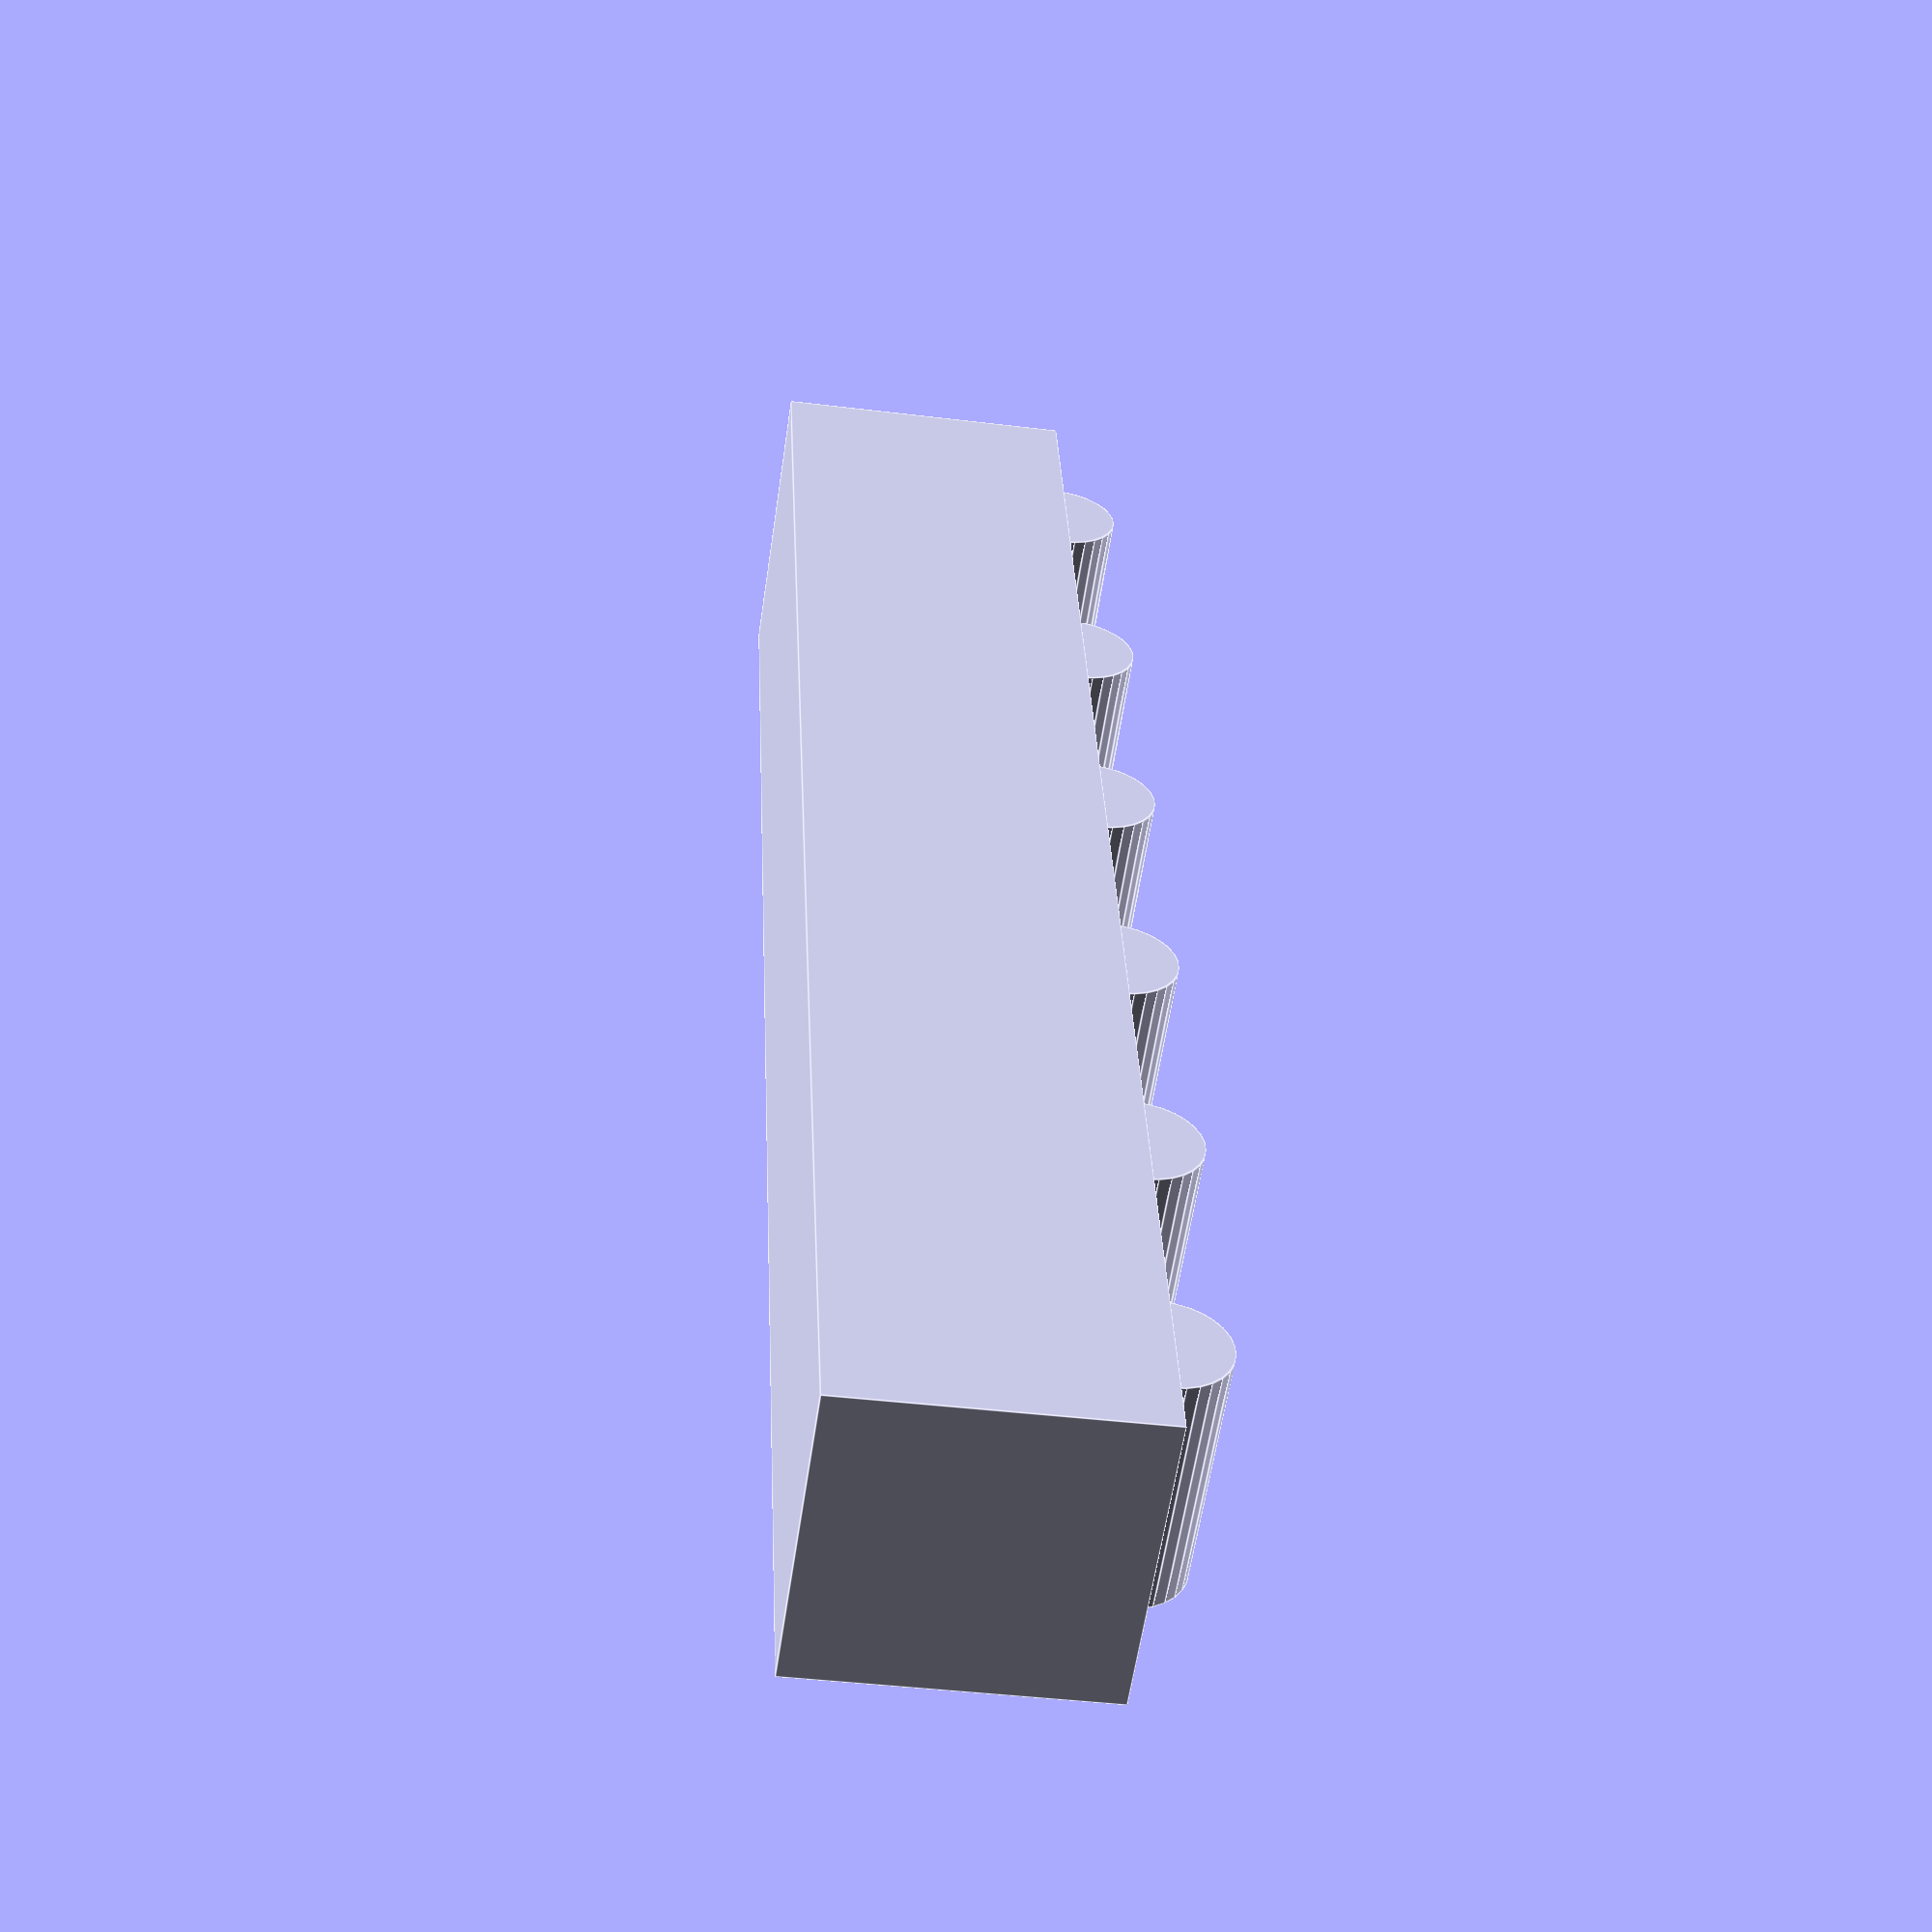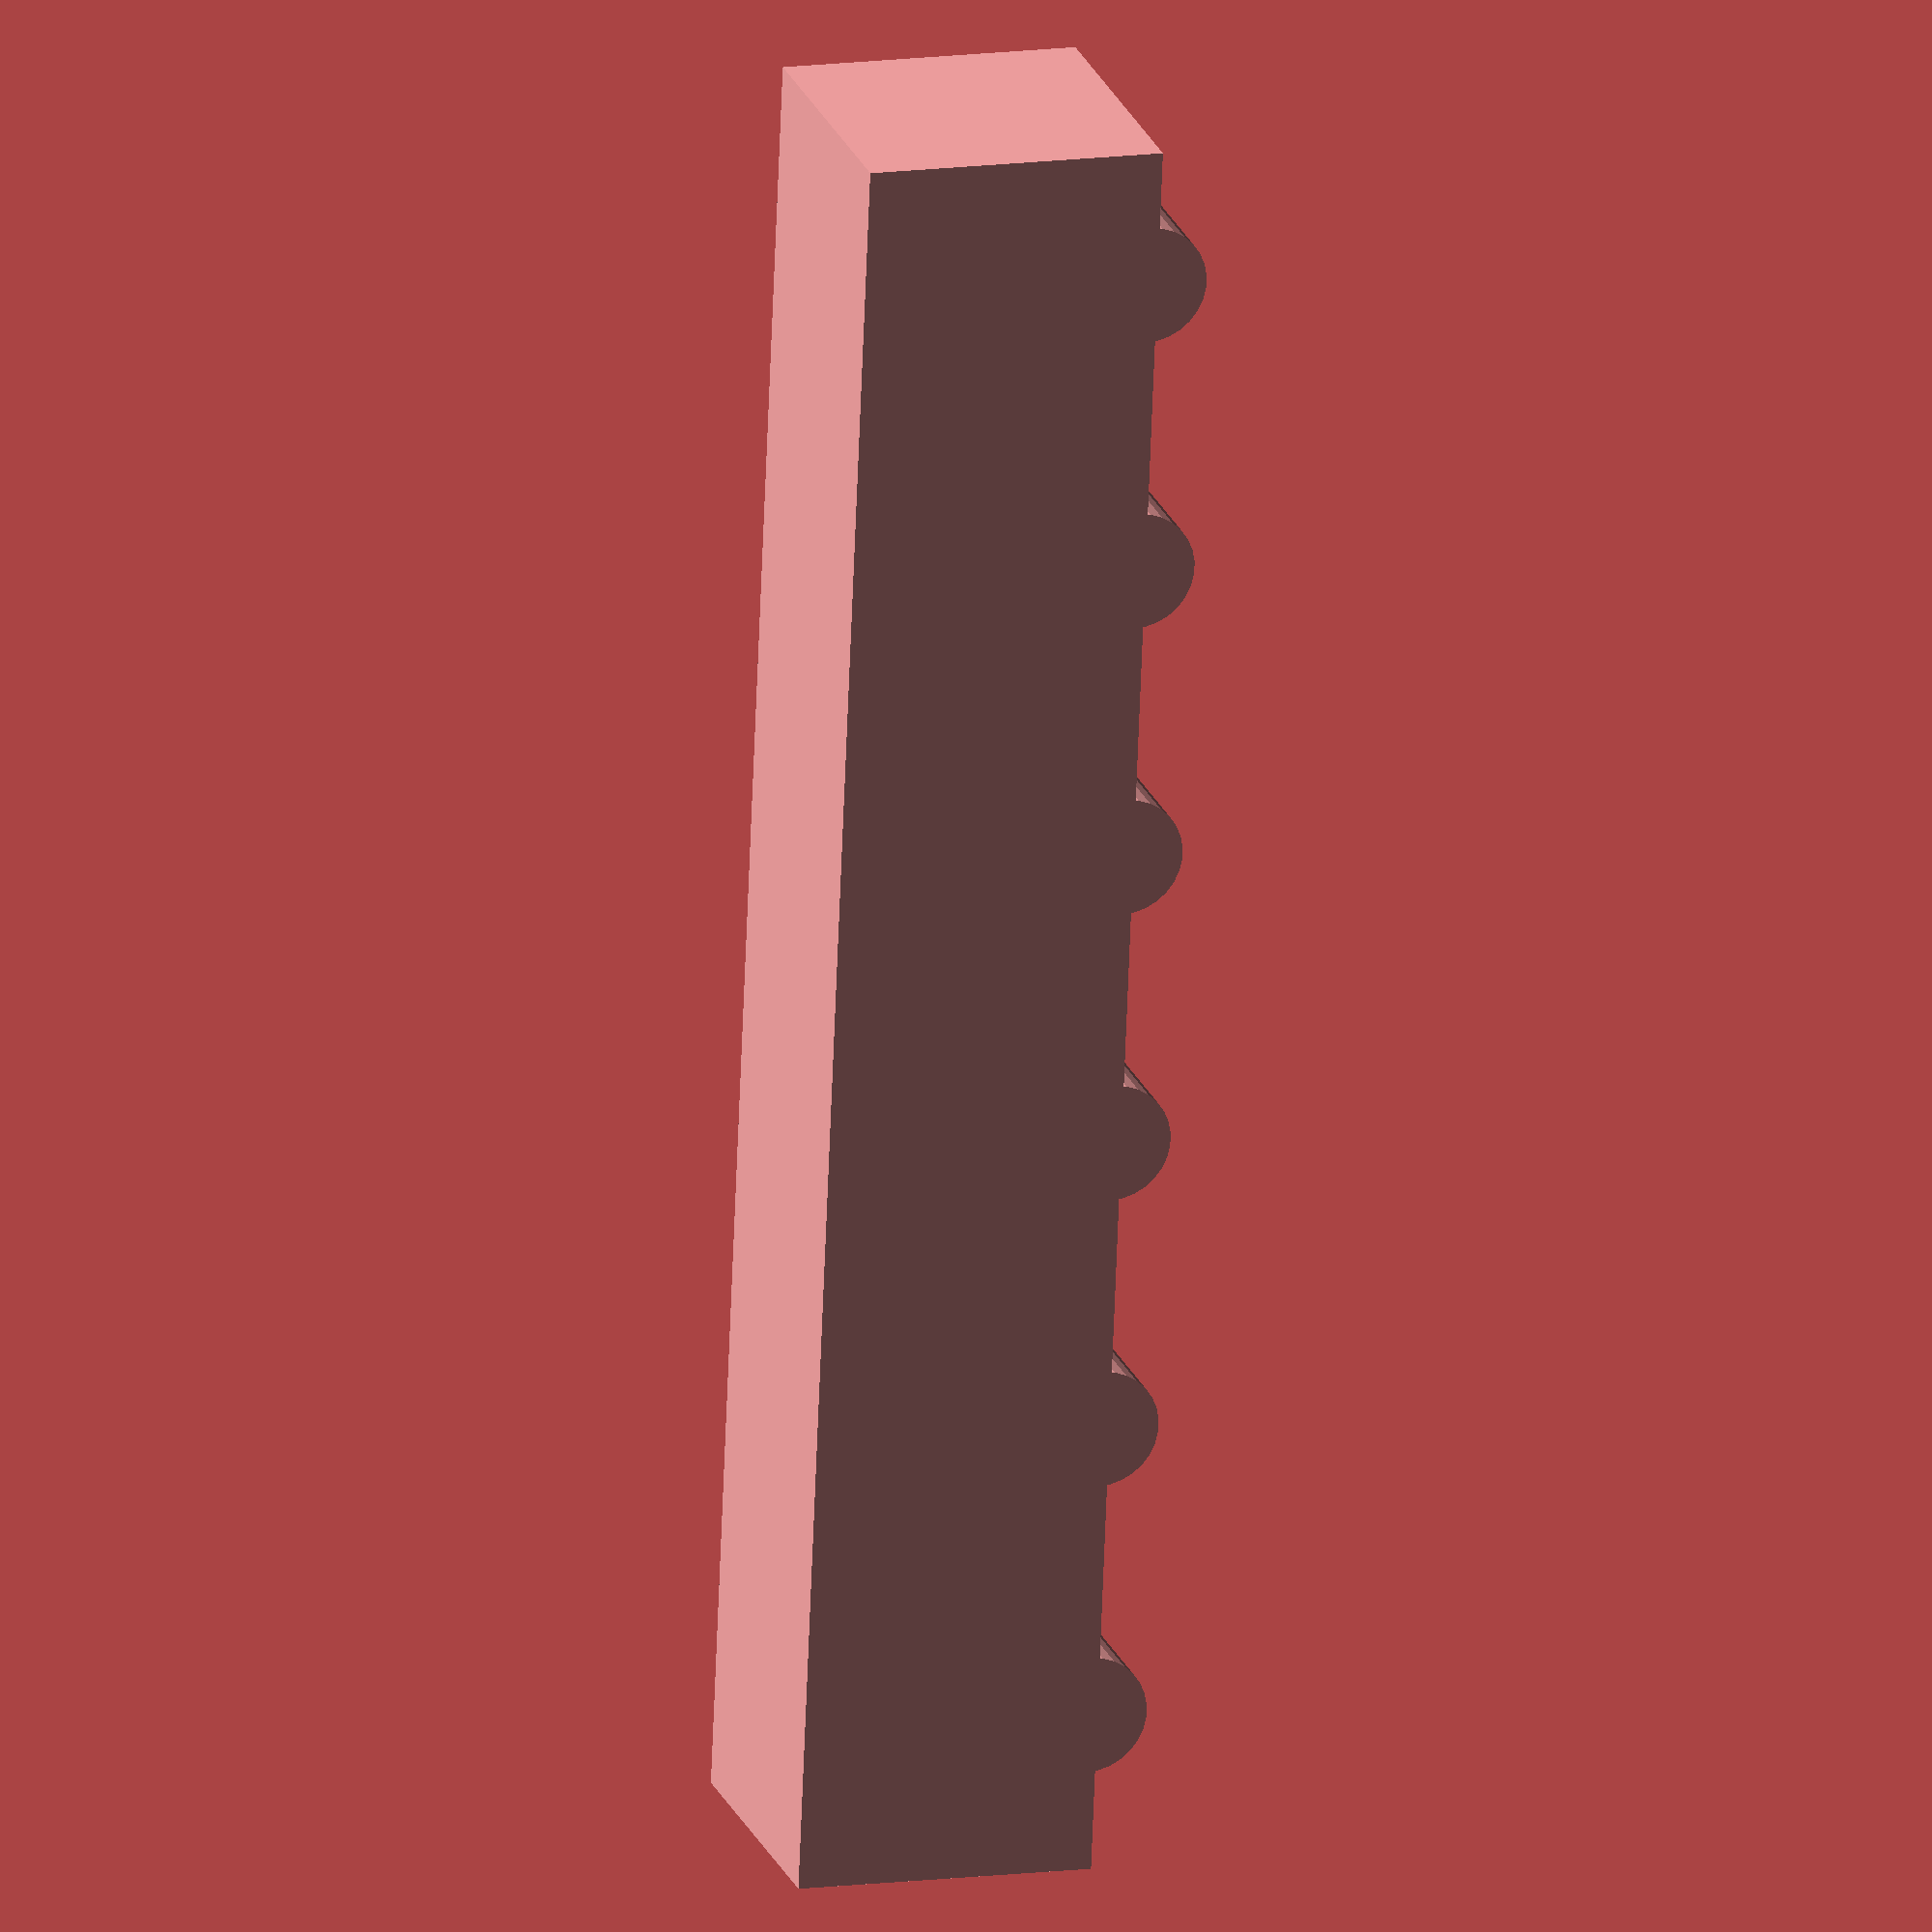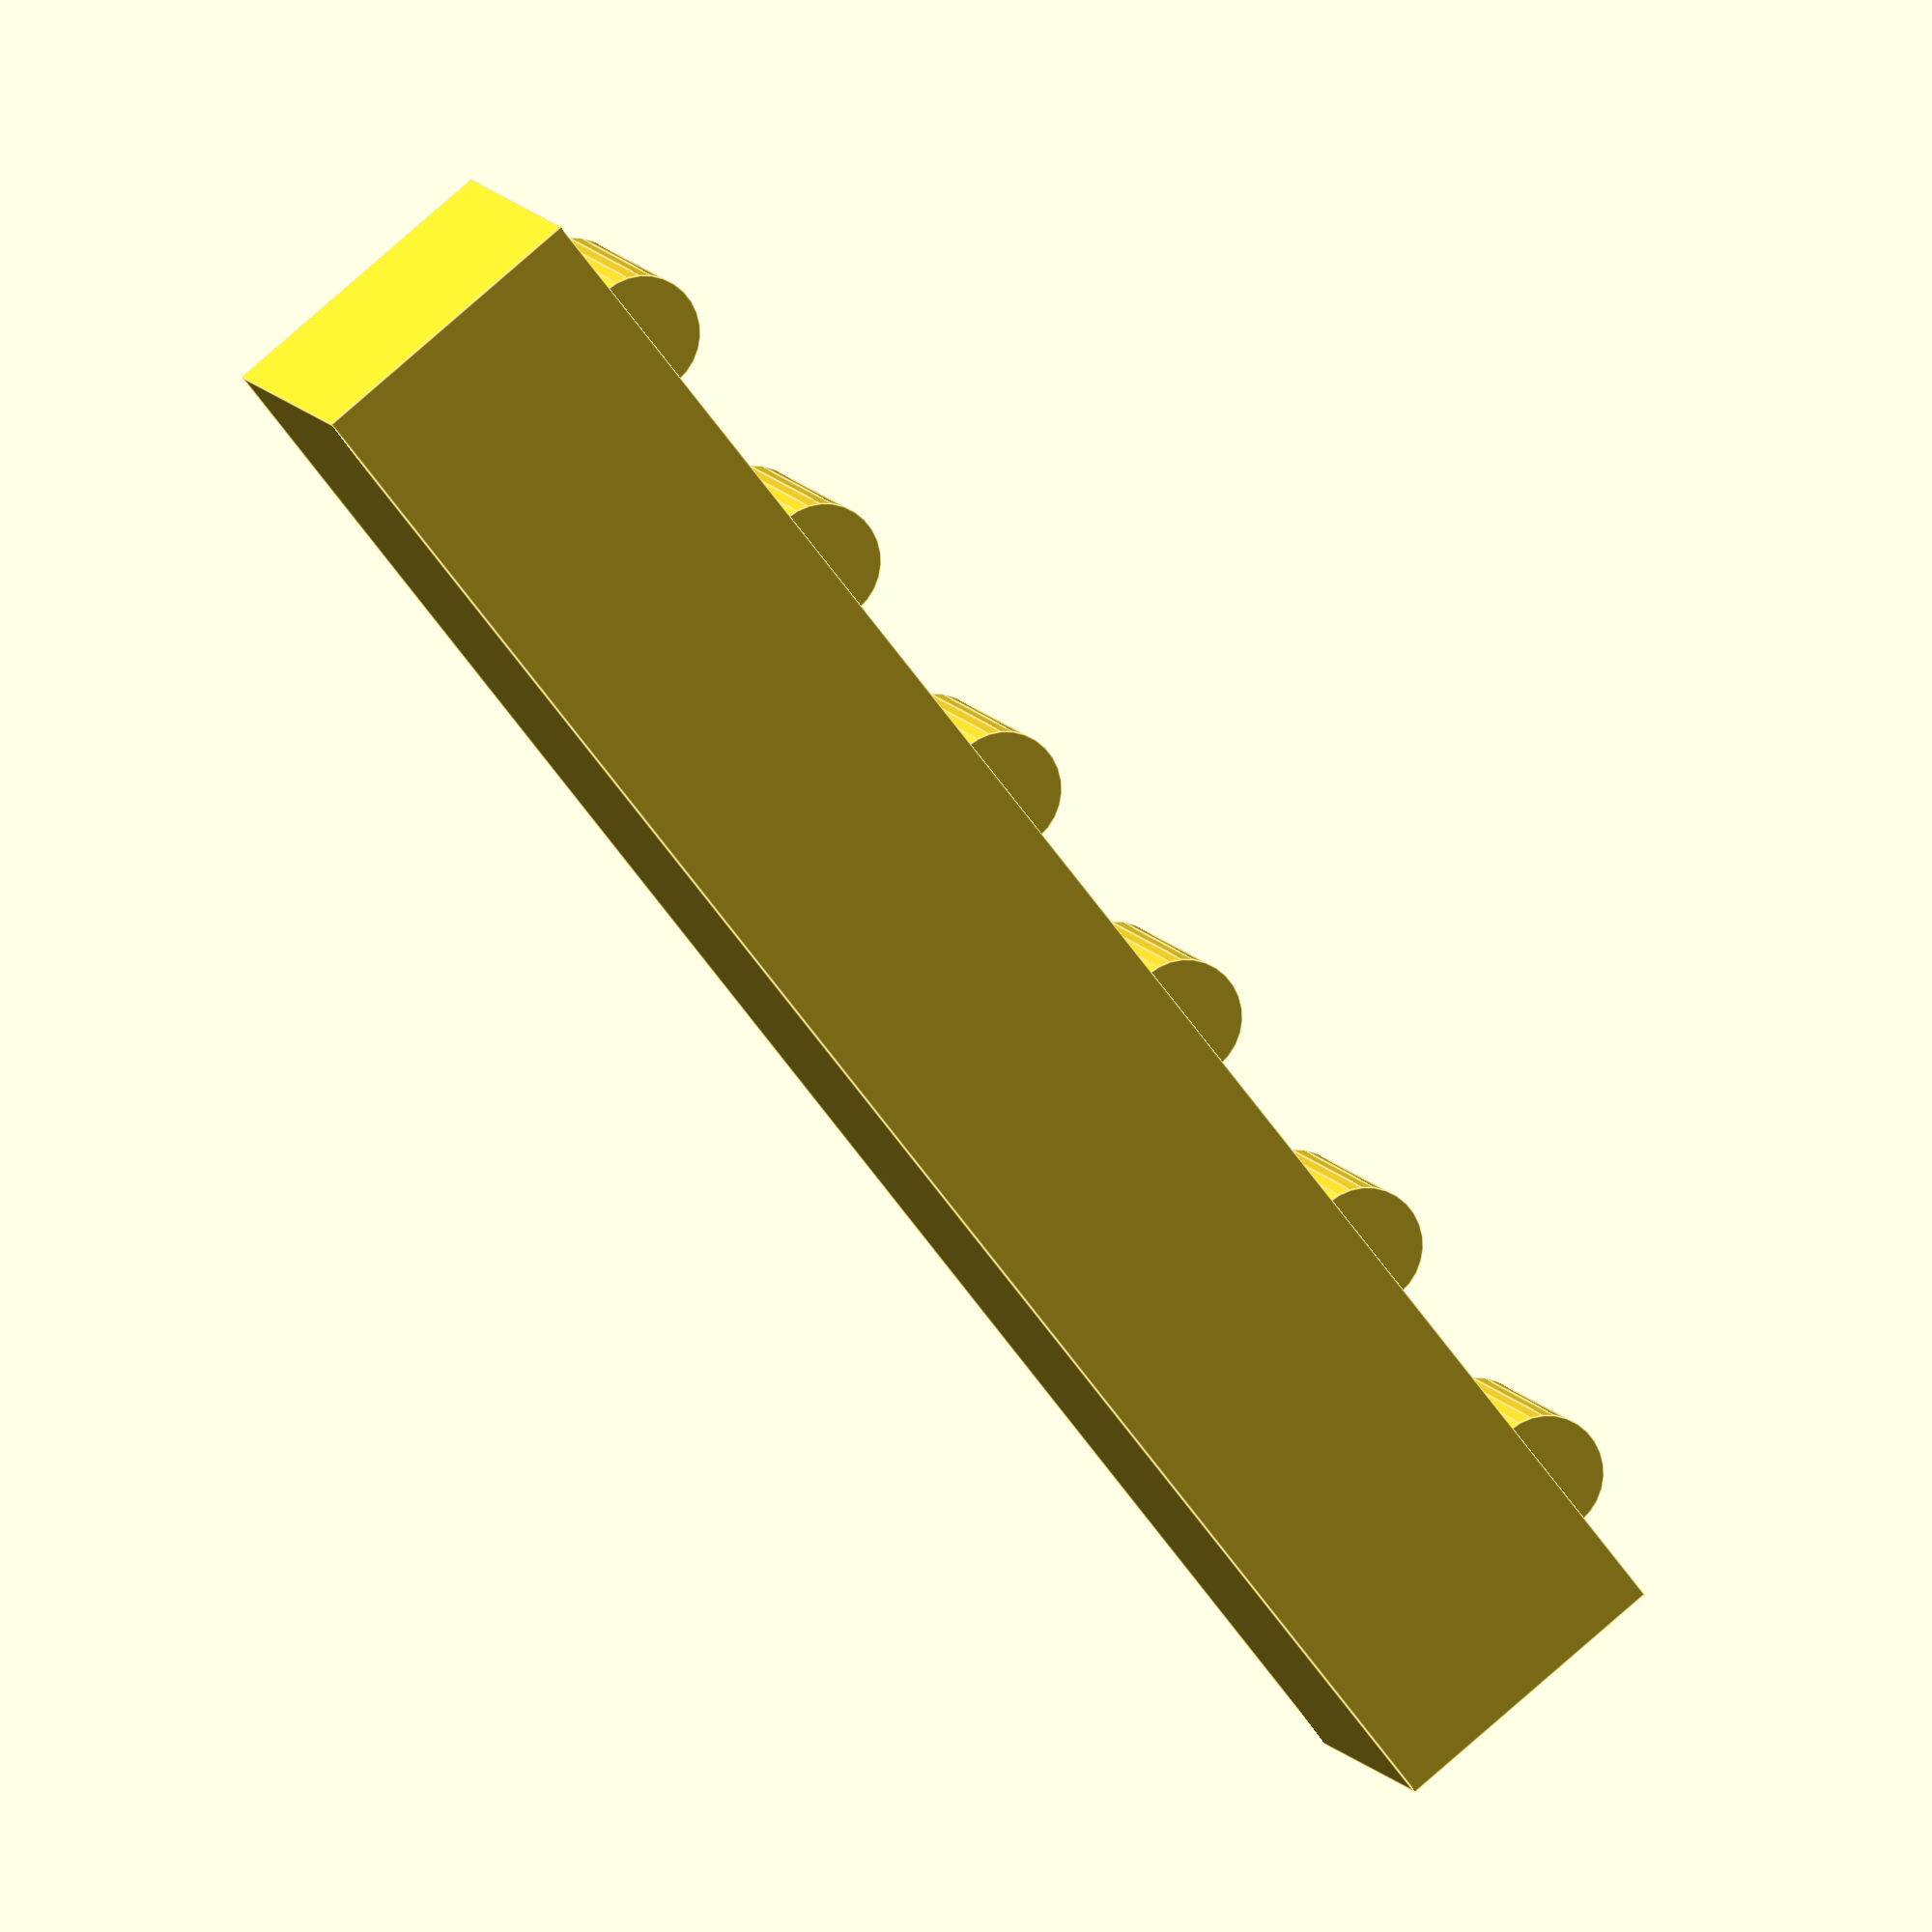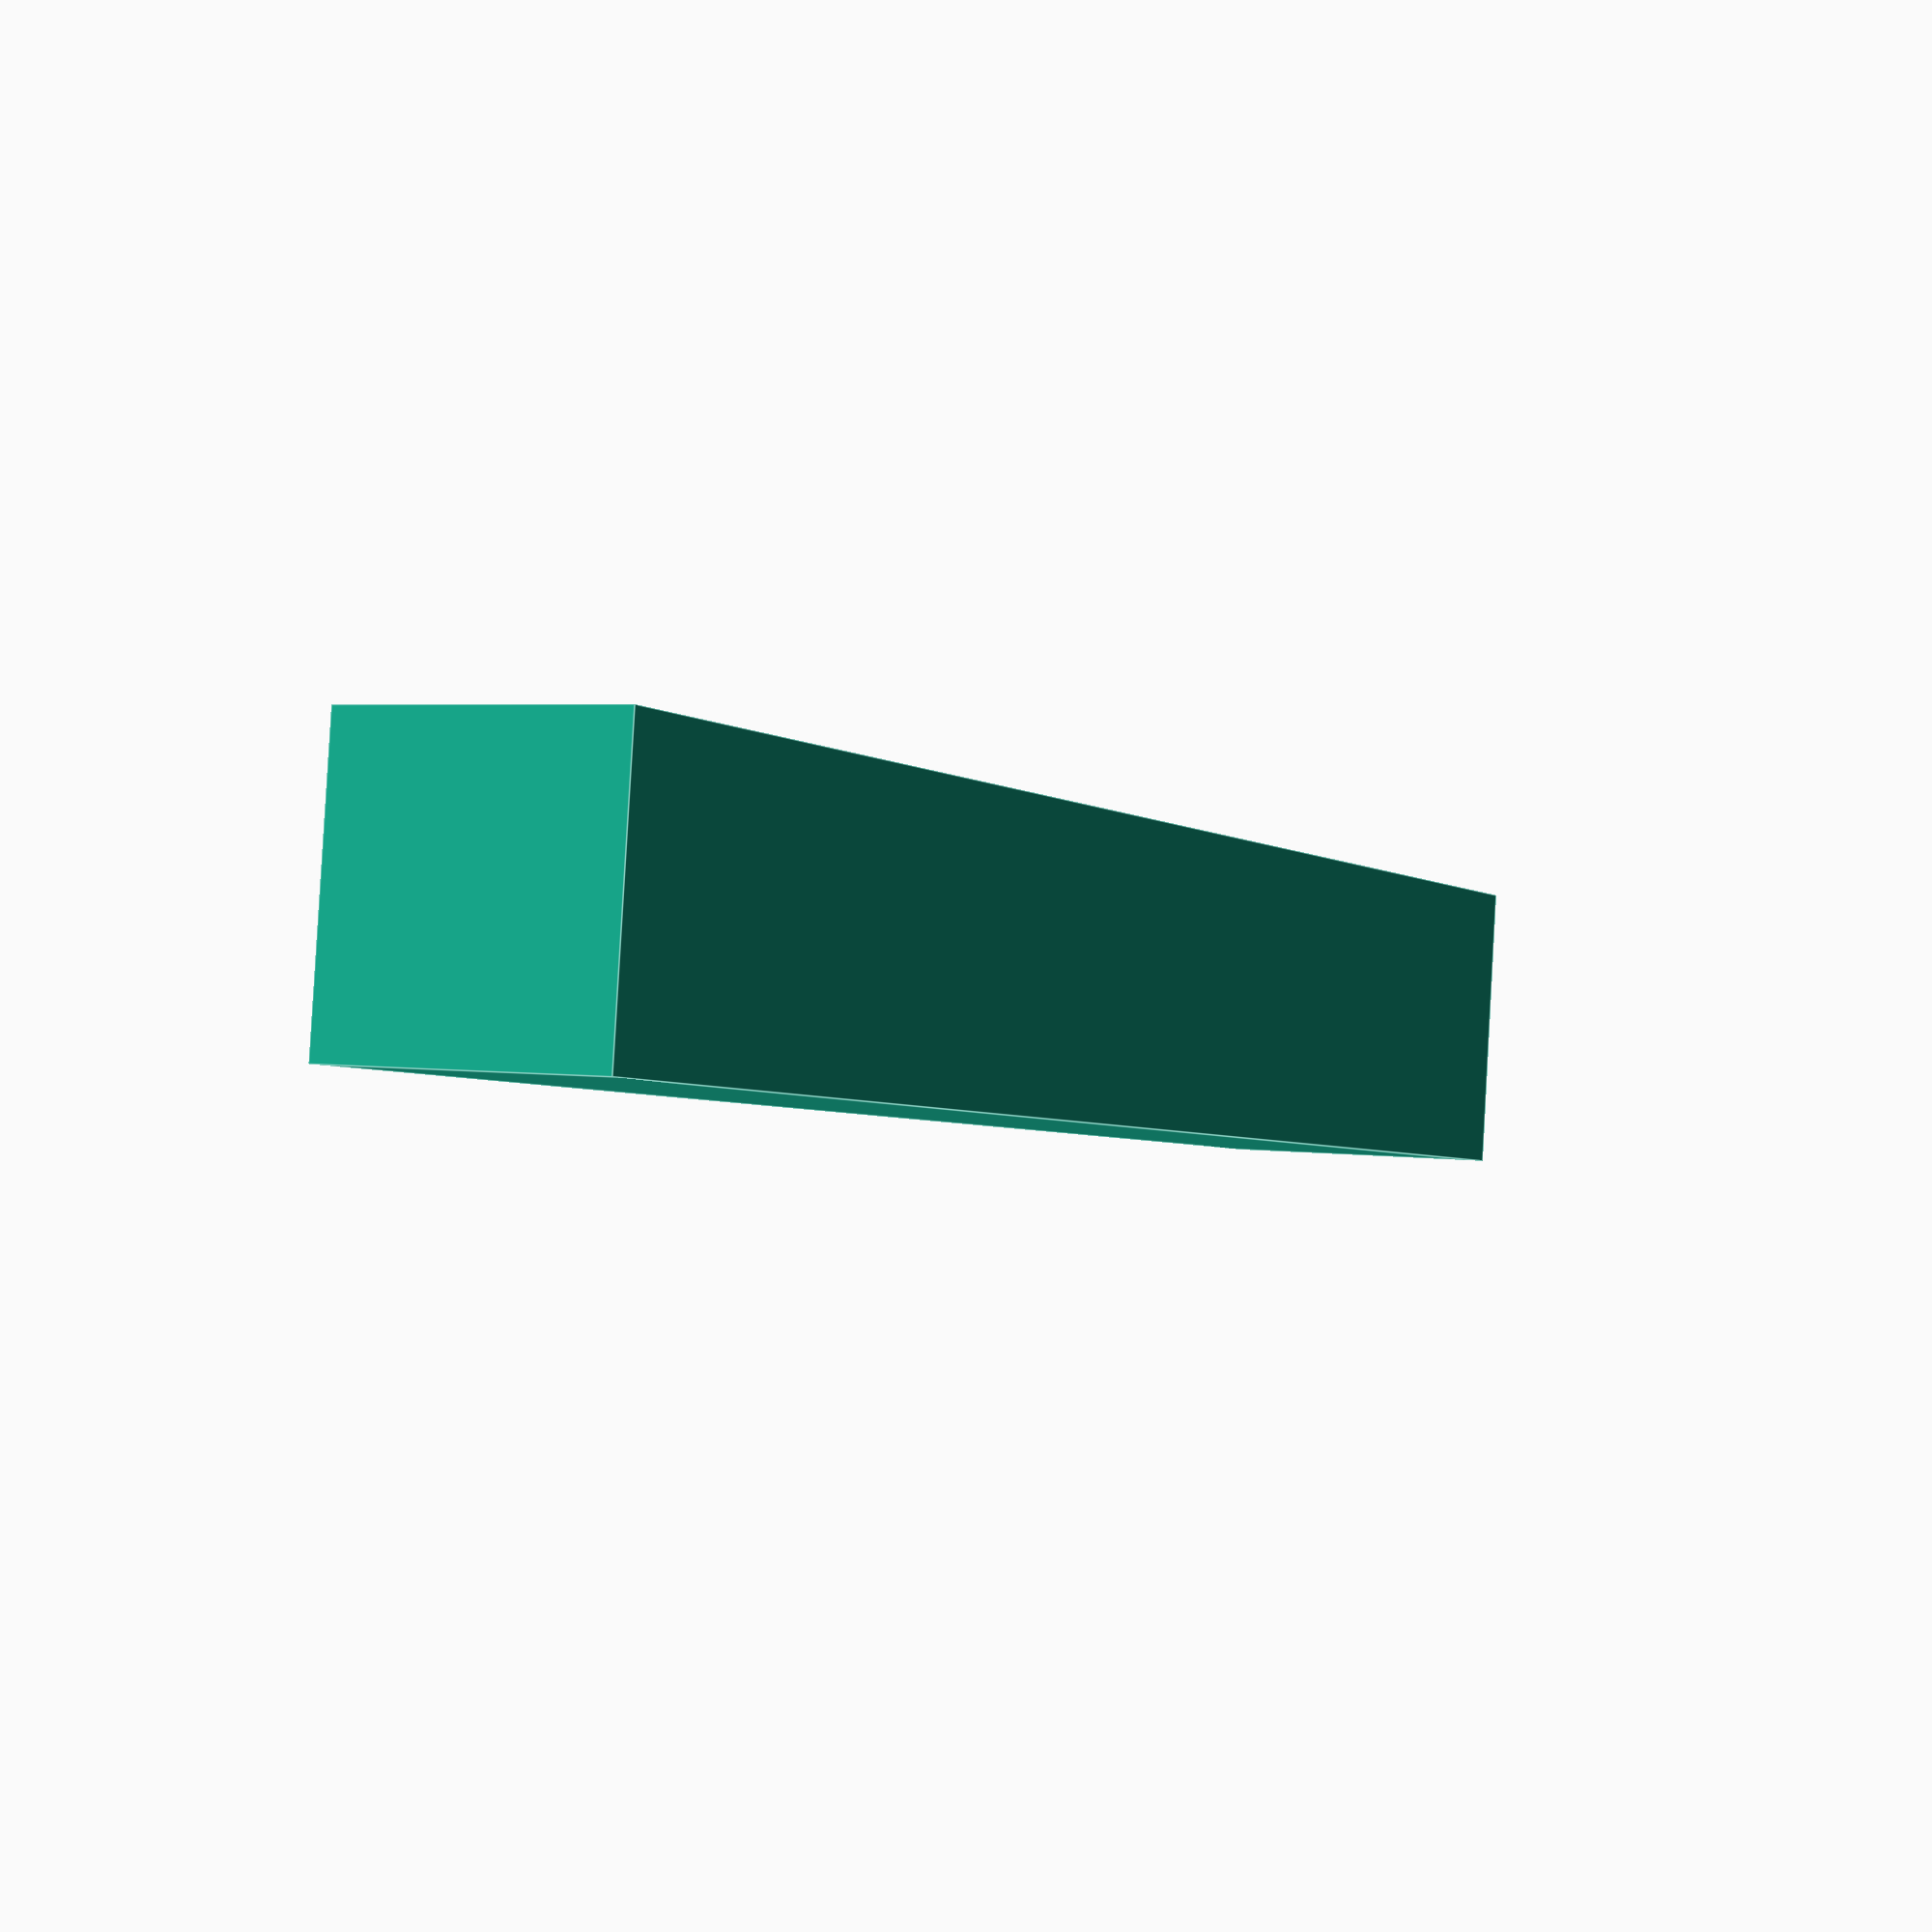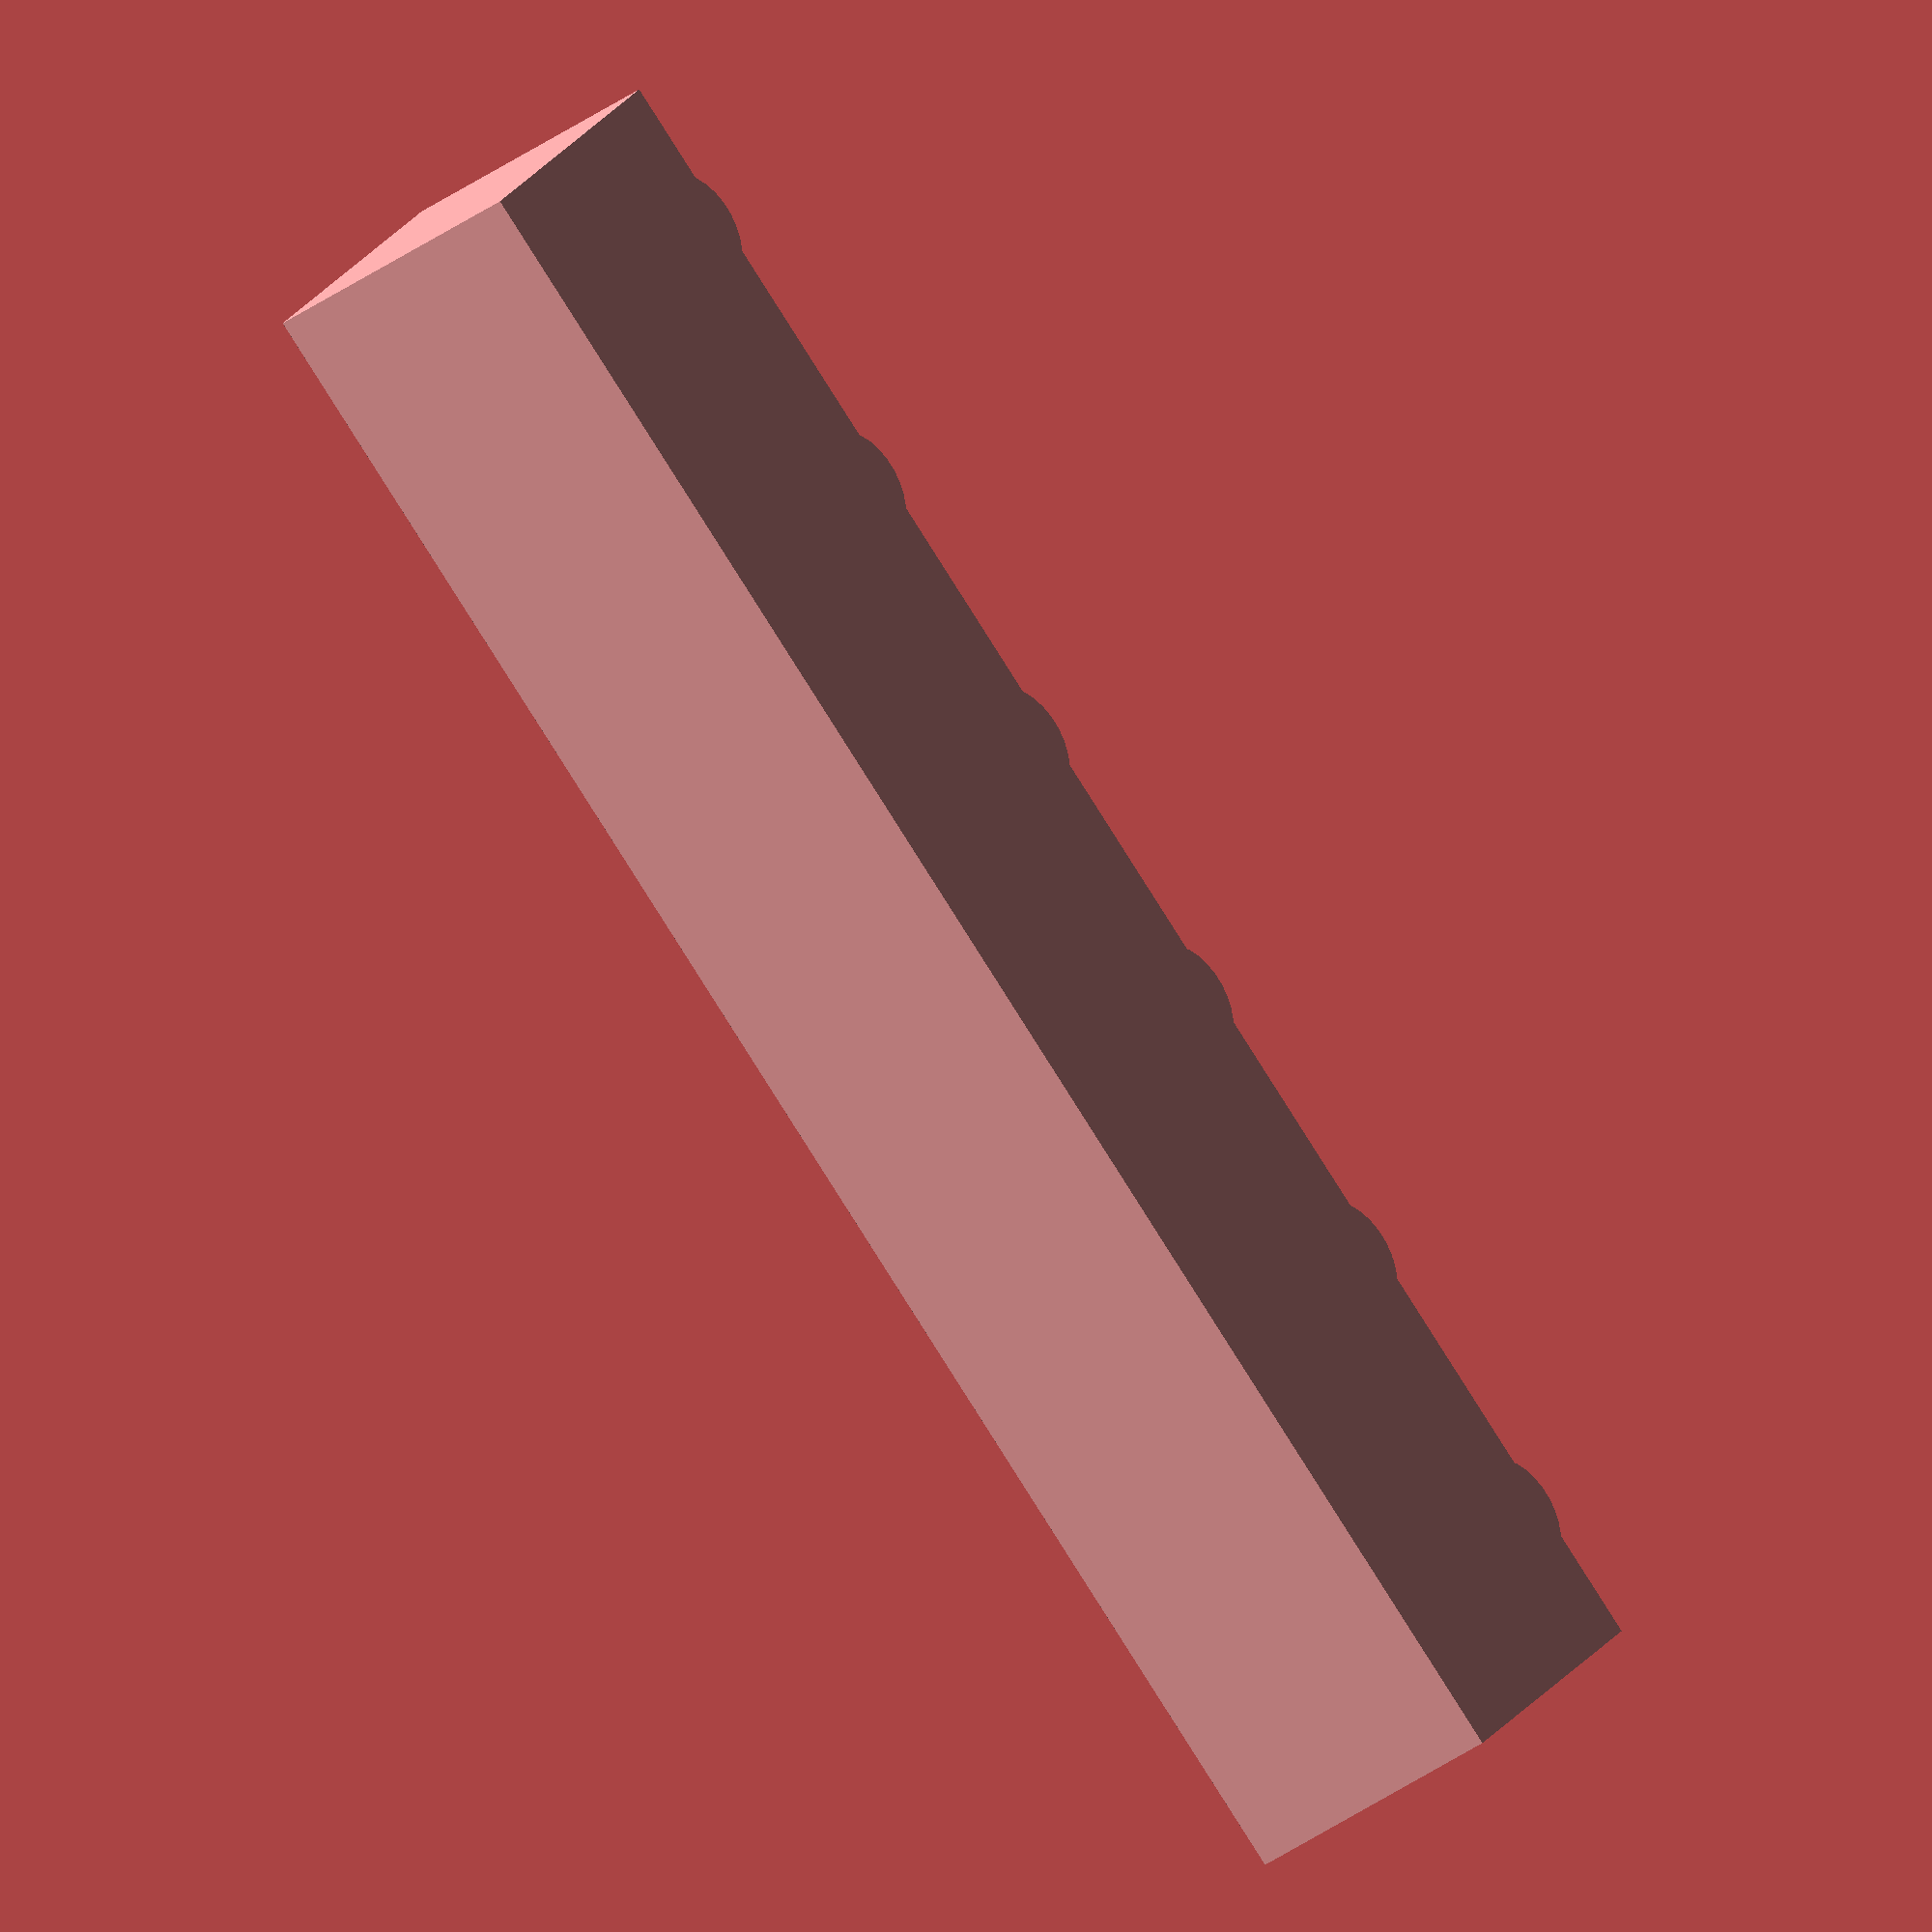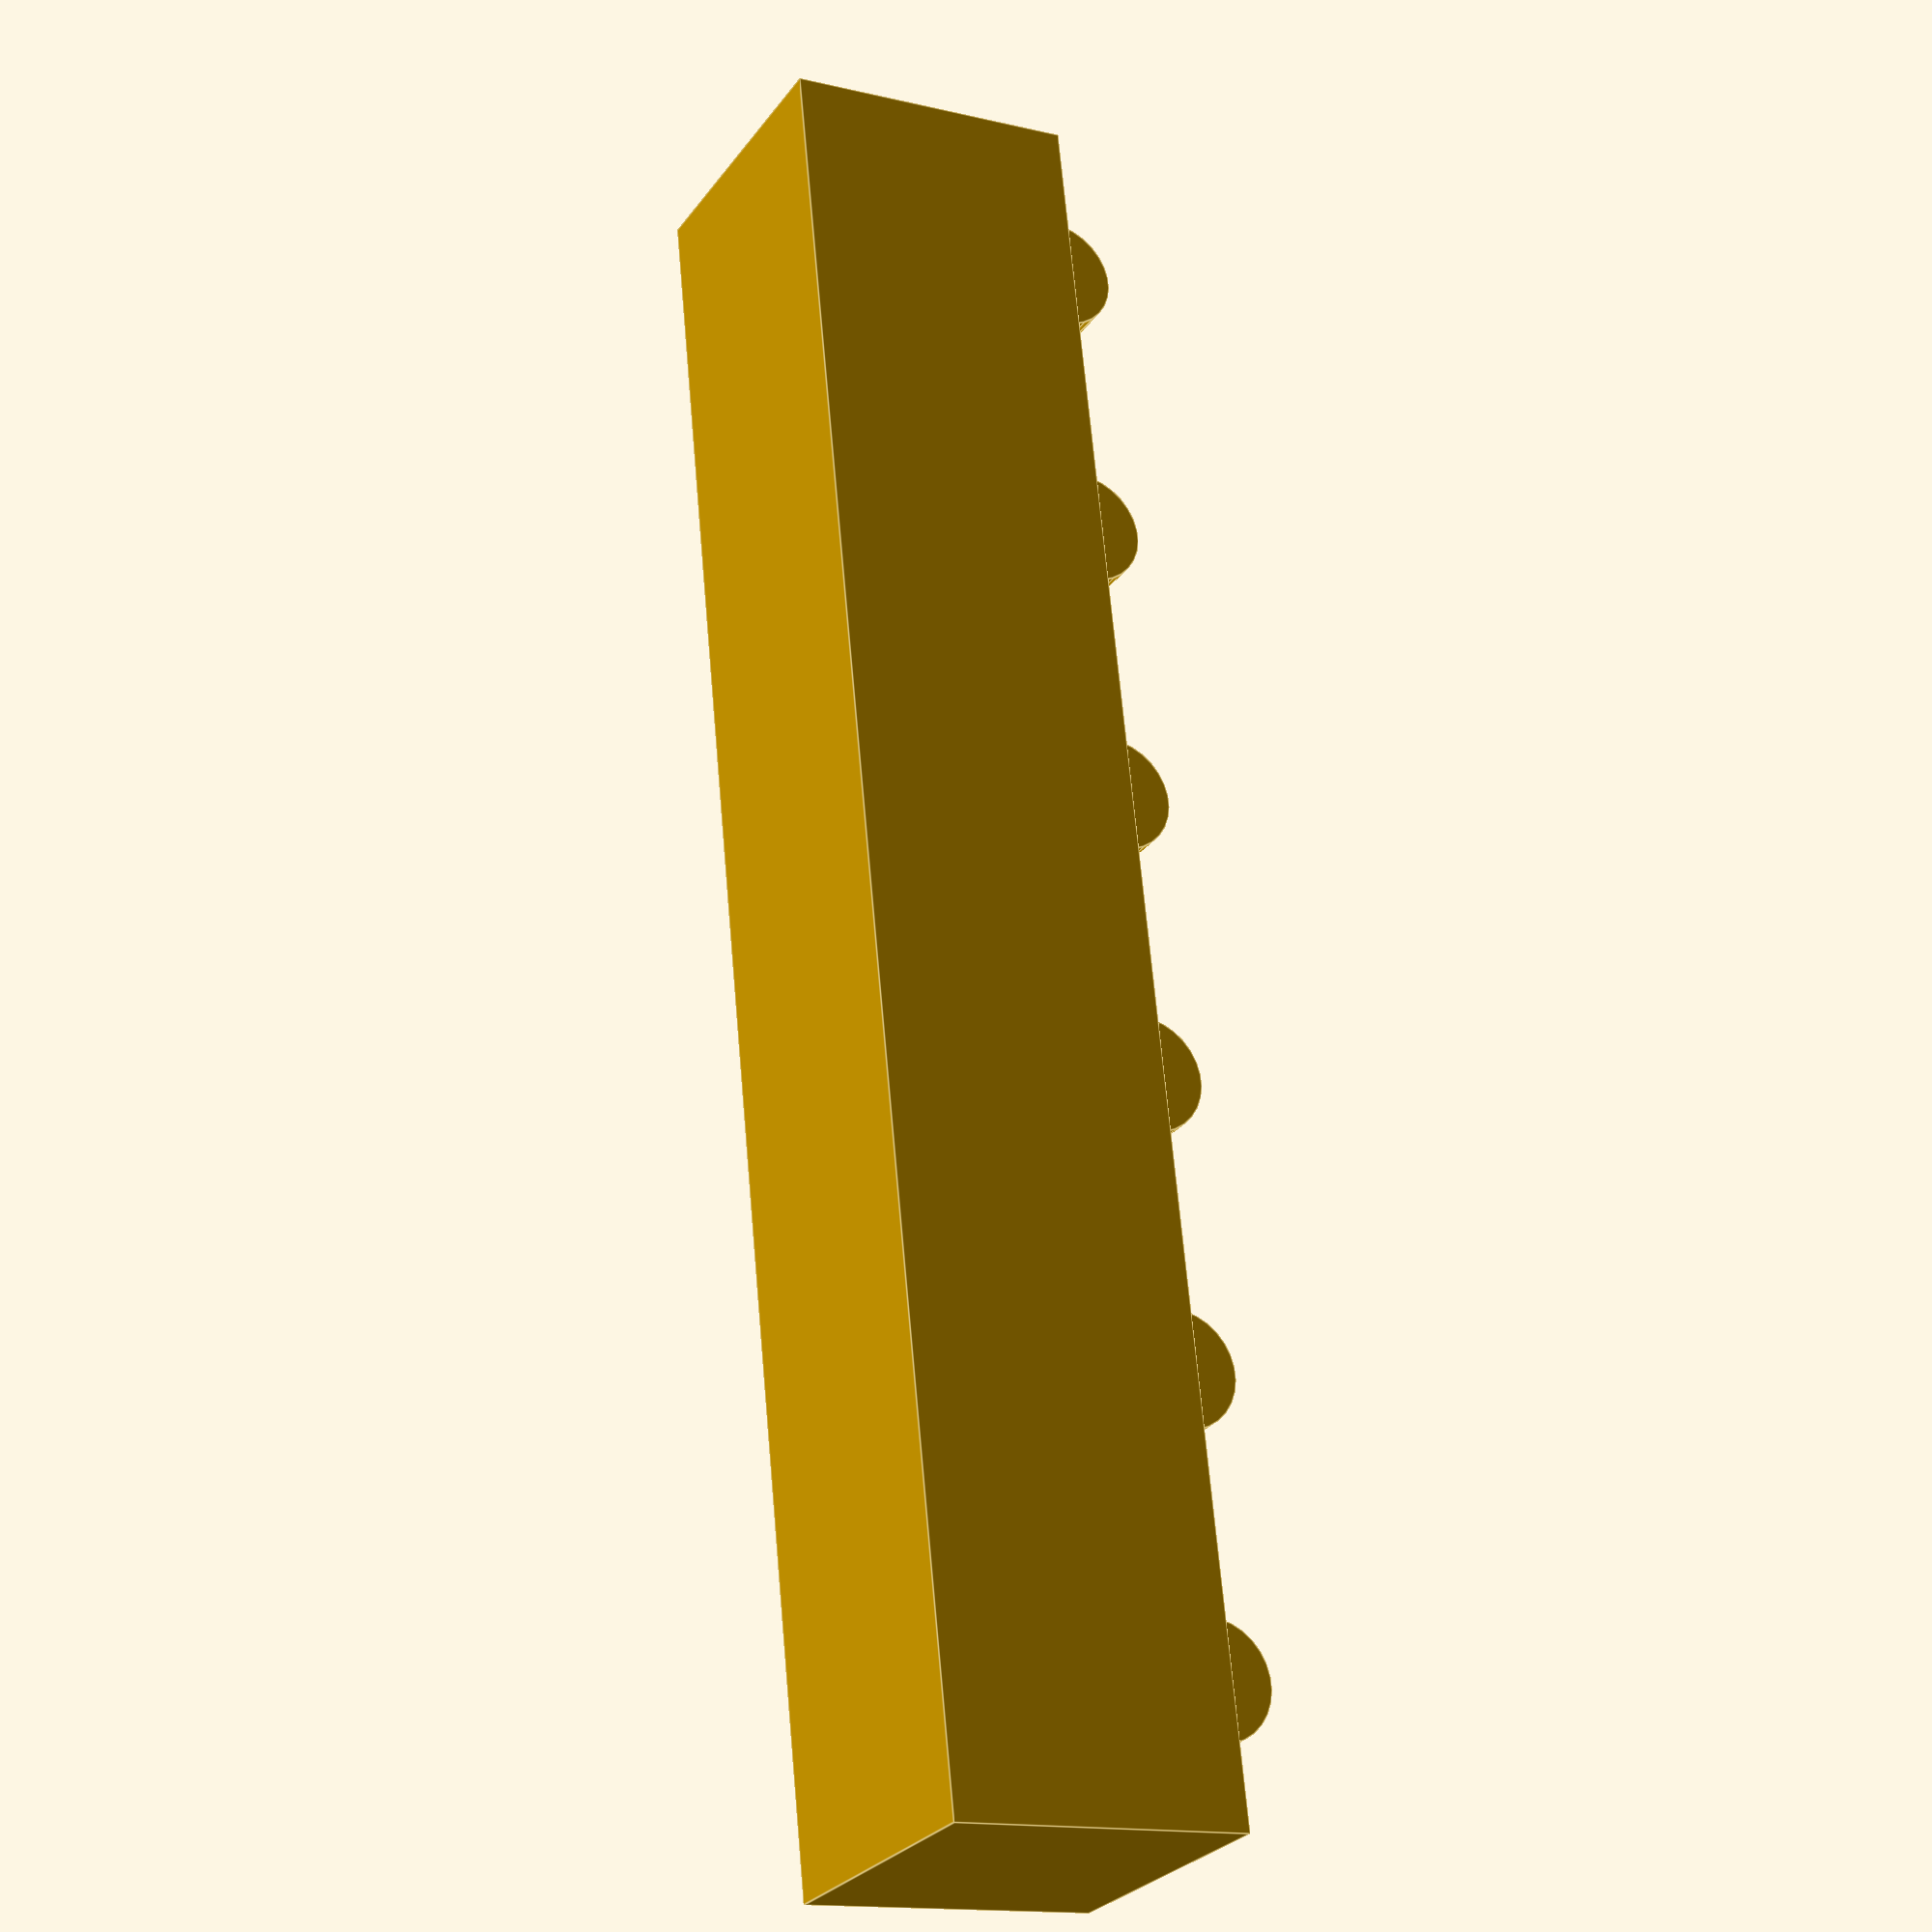
<openscad>
// BuilderBot Track Mesh

module track() {
    // Track body
    difference() {
        // Main track body
        union() {
            // Rectangular track base
            cube([600, 100, 100], center=true);
            
            // Add some surface detail
            for (x = [-250:100:250]) {
                translate([x, 0, 50]) 
                    rotate([90, 0, 0]) 
                    cylinder(h=80, r=20, center=true, $fn=30);
            }
        }
        
        // Hollow out for weight reduction
        translate([0, 0, 20])
            cube([550, 50, 60], center=true);
    }
}

// Render and export
track();

</openscad>
<views>
elev=40.4 azim=106.9 roll=261.4 proj=p view=edges
elev=346.9 azim=262.2 roll=253.2 proj=o view=solid
elev=101.1 azim=153.6 roll=311.3 proj=o view=edges
elev=177.1 azim=173.3 roll=61.1 proj=p view=edges
elev=335.7 azim=307.0 roll=207.1 proj=o view=wireframe
elev=14.1 azim=280.8 roll=242.0 proj=p view=edges
</views>
